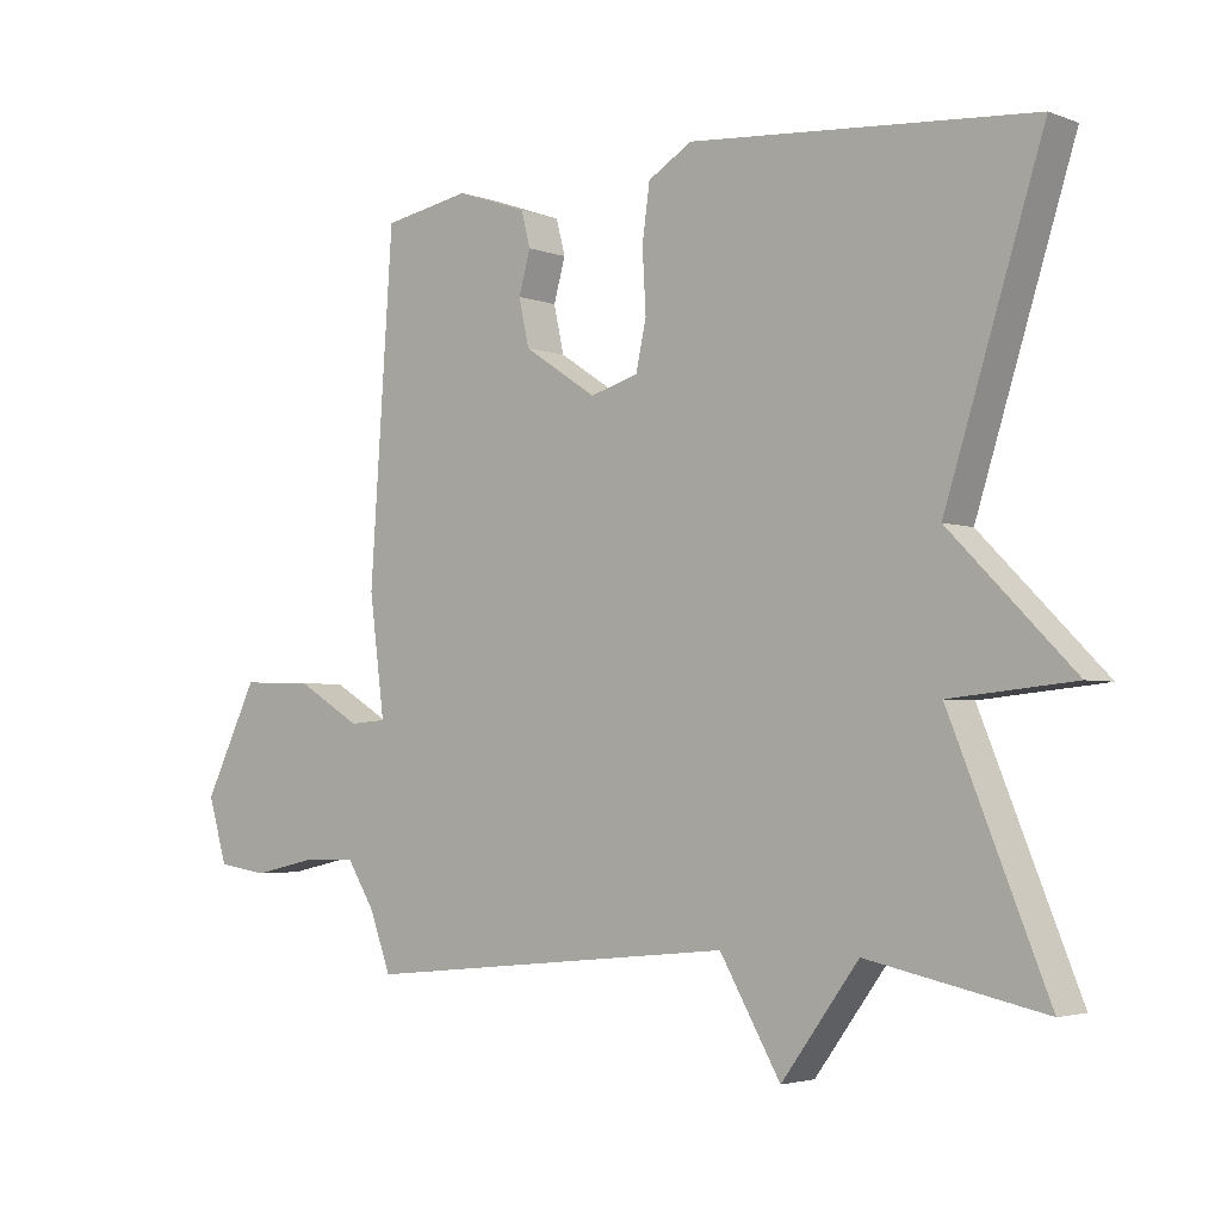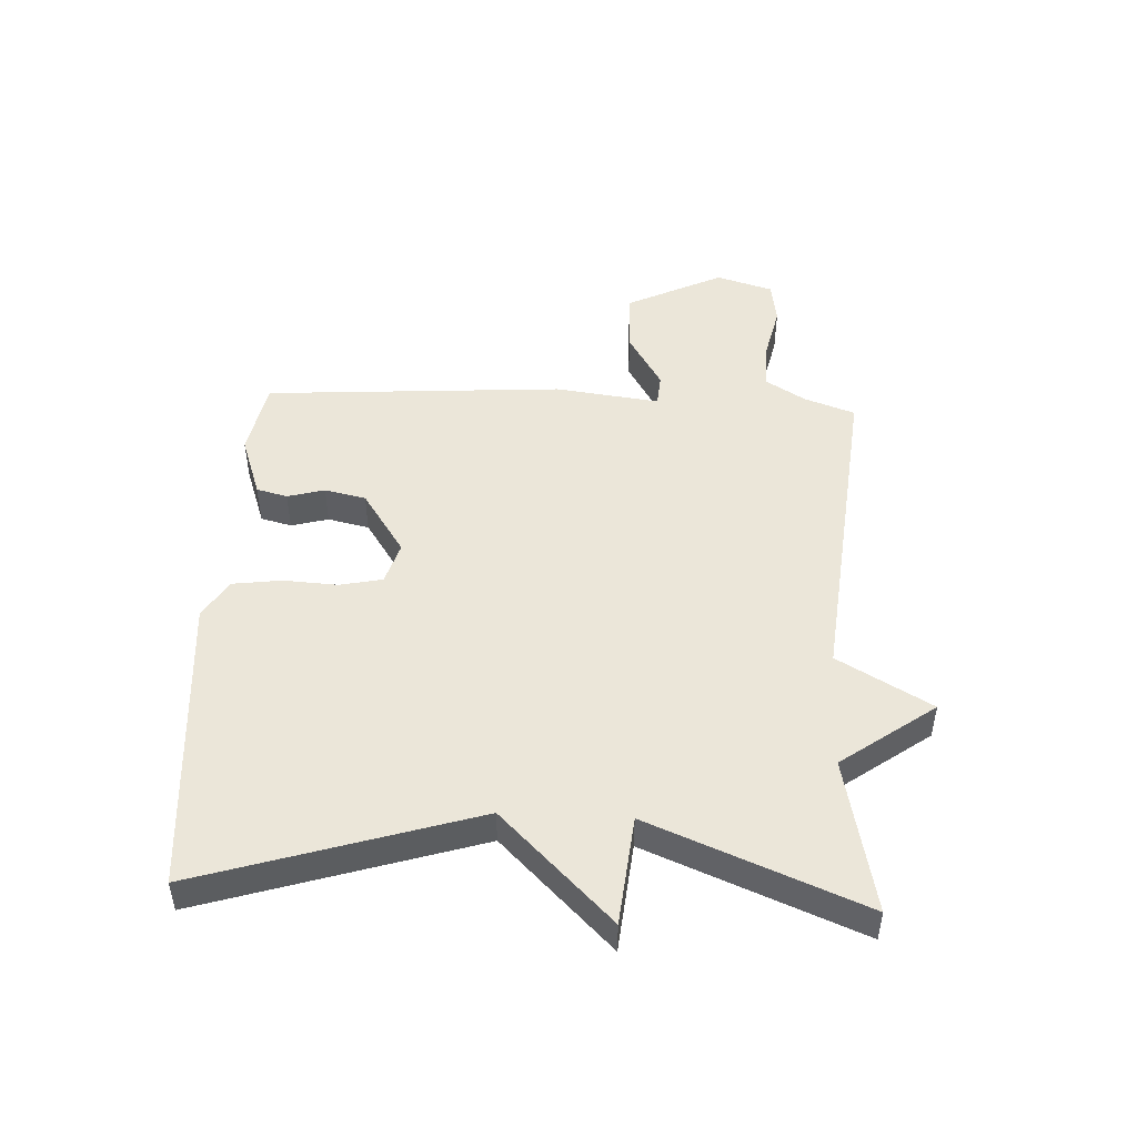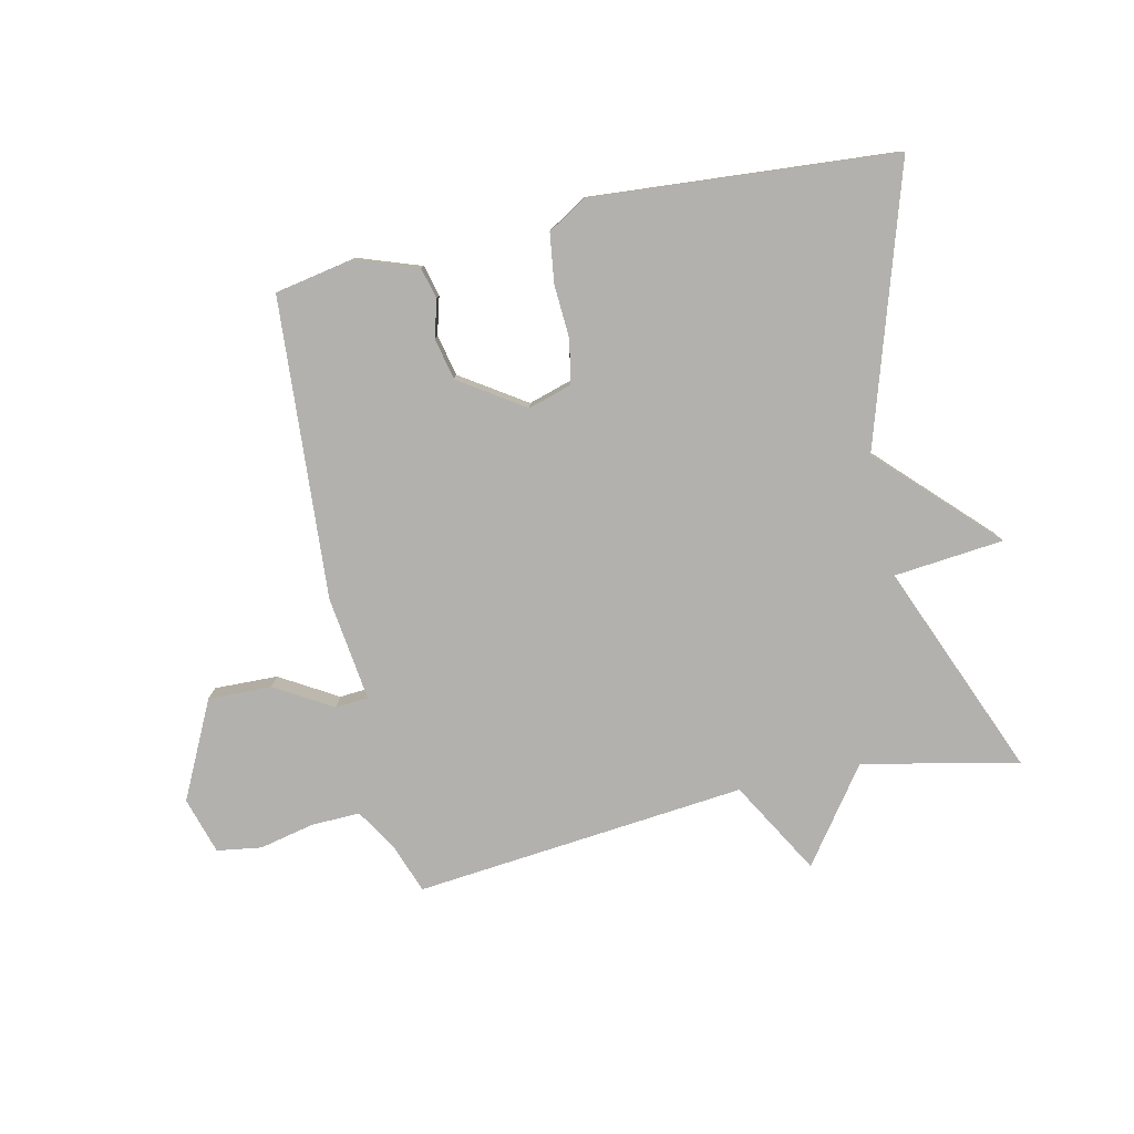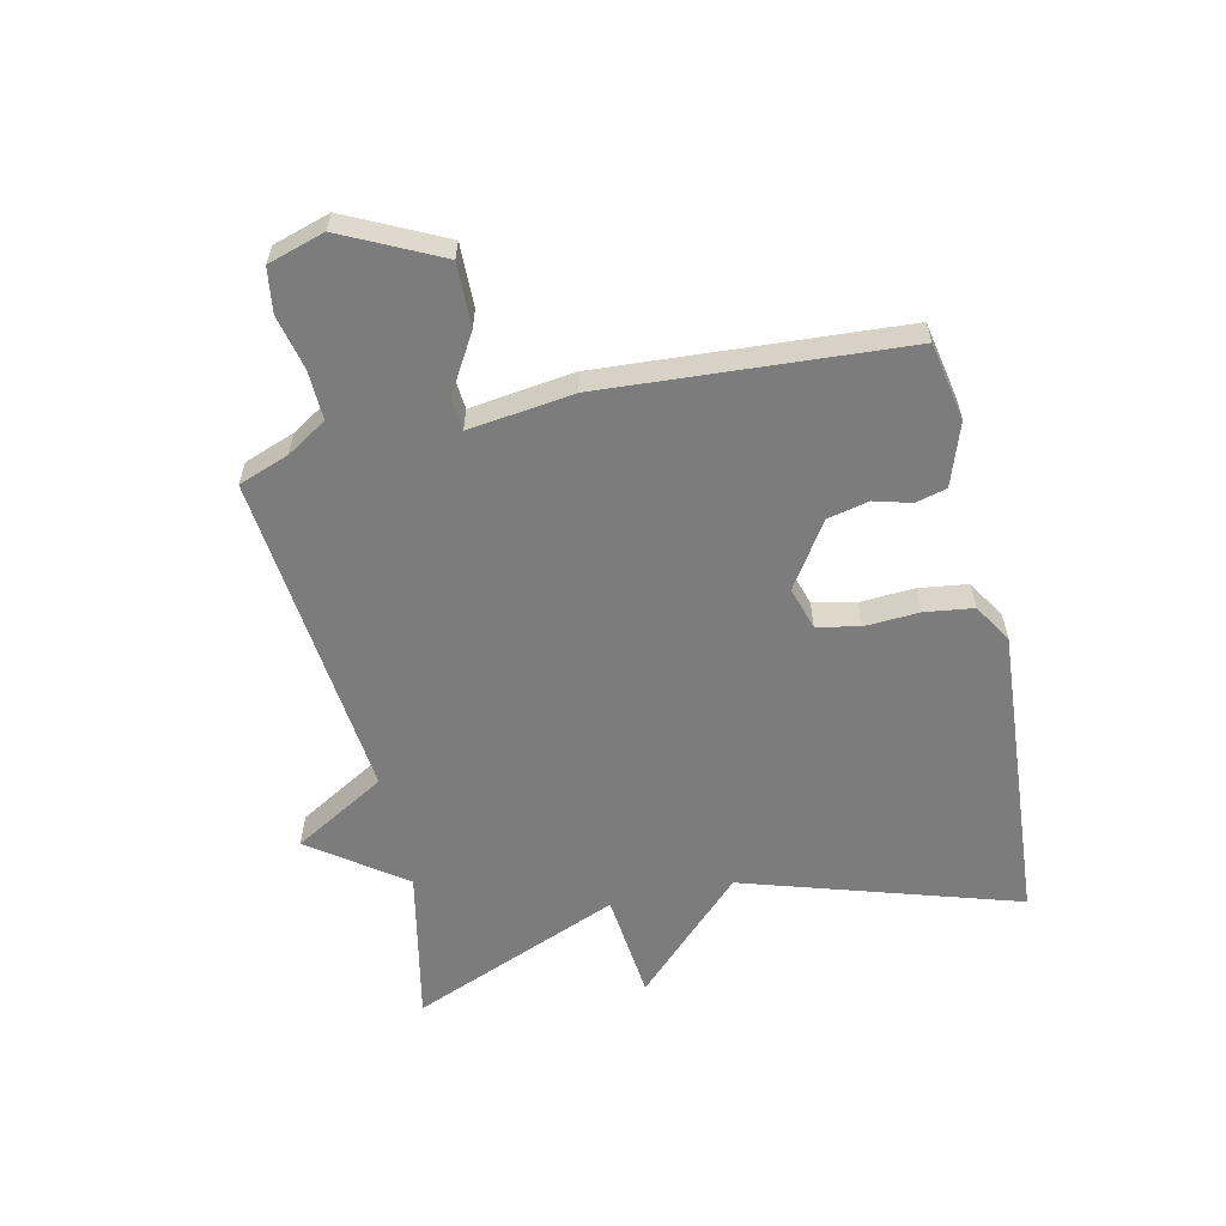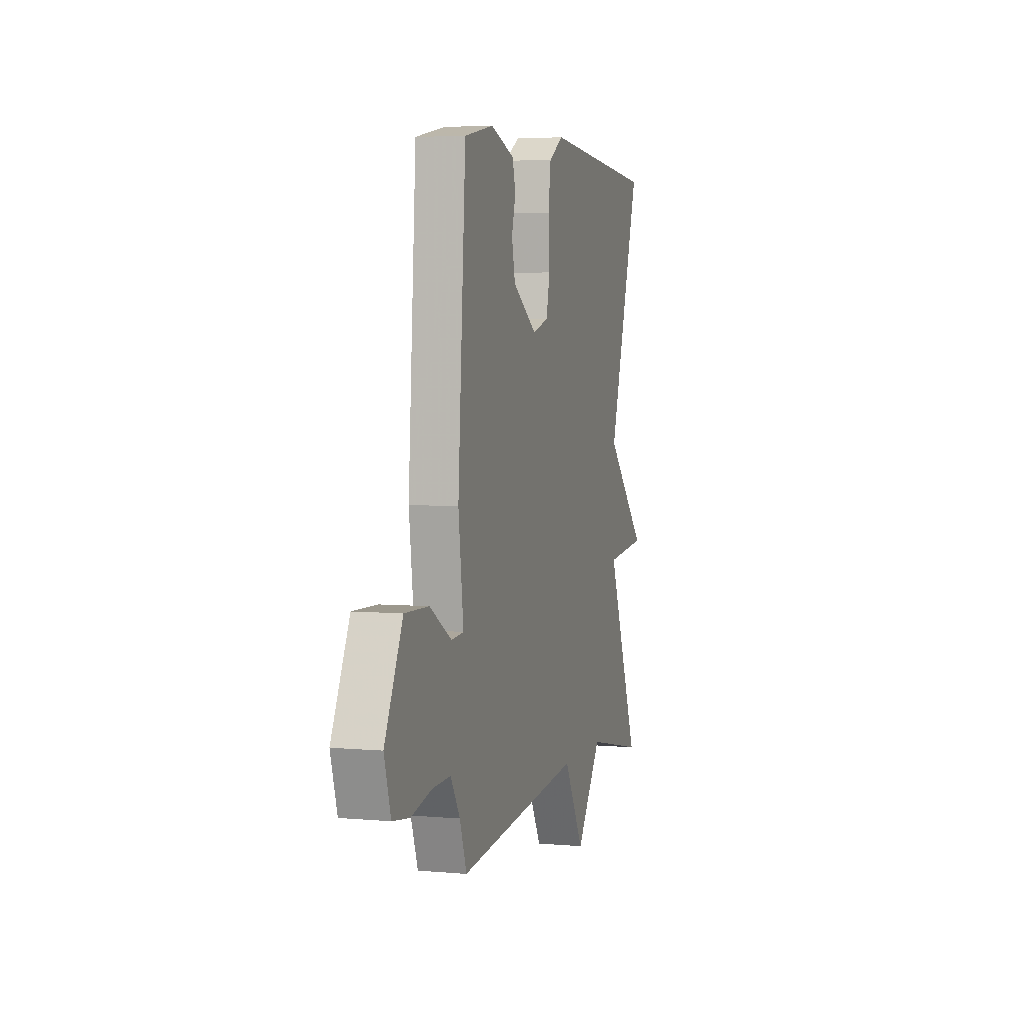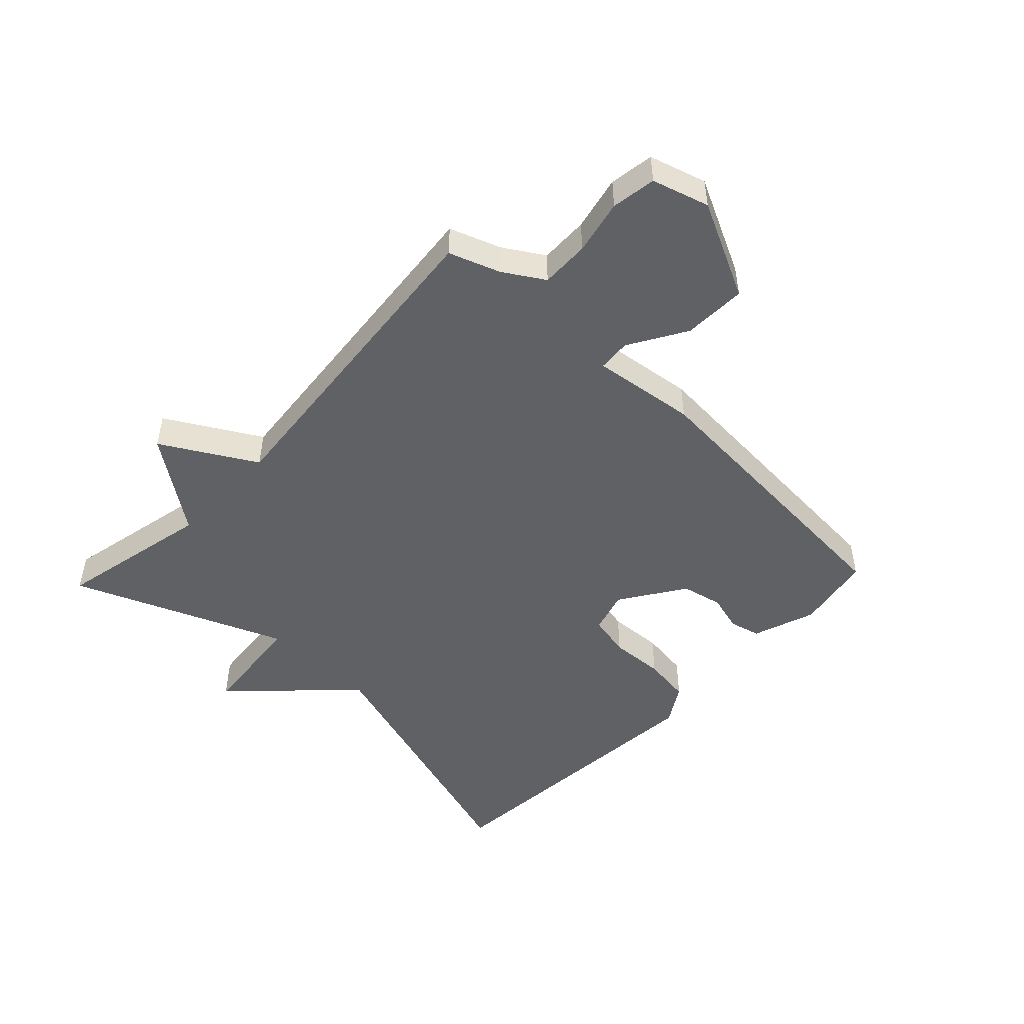
<metadata>
{"format":"obj","ext":"obj","renderer":"f3d","projection":"perspective","resolution":1024,"background":"white","views":[{"elev":-3.3,"azim":38.8,"up":"+Z"},{"elev":48.0,"azim":92.8,"up":"+Y"},{"elev":-79.2,"azim":12.5,"up":"+Y"},{"elev":-58.8,"azim":-77.2,"up":"+Y"},{"elev":4.5,"azim":-74.0,"up":"+Z"},{"elev":-48.6,"azim":-133.6,"up":"+Y"}]}
</metadata>
<code>
v -0.5 0.07 0.5
v -0.373 0.07 0.524
v -0.27 0.07 0.488
v -0.257 0.07 0.437
v -0.274 0.07 0.376
v -0.259 0.07 0.308
v -0.153 0.07 0.238
v -0.083 0.07 0.259
v -0.068 0.07 0.329
v -0.073 0.07 0.419
v -0.062 0.07 0.499
v 0.002 0.07 0.538
v 0.5 0.07 0.5
v 0.358 0.07 0.049
v 0.538 0.07 -0.133
v 0.358 0.07 -0.151
v 0.5 0.07 -0.5
v 0.244 0.07 -0.446
v 0.132 0.07 -0.599
v 0.044 0.07 -0.446
v -0.5 0.07 -0.5
v -0.53 0.07 -0.417
v -0.571 0.07 -0.351
v -0.651 0.07 -0.353
v -0.741 0.07 -0.373
v -0.814 0.07 -0.362
v -0.842 0.07 -0.269
v -0.764 0.07 -0.11
v -0.66 0.07 -0.113
v -0.566 0.07 -0.169
v -0.512 0.07 -0.165
v -0.534 0.07 0.007
v -0.5 0 0.5
v -0.373 0 0.524
v -0.27 0 0.488
v -0.257 0 0.437
v -0.274 0 0.376
v -0.259 0 0.308
v -0.153 0 0.238
v -0.083 0 0.259
v -0.068 0 0.329
v -0.073 0 0.419
v -0.062 0 0.499
v 0.002 0 0.538
v 0.5 0 0.5
v 0.358 0 0.049
v 0.538 0 -0.133
v 0.358 0 -0.151
v 0.5 0 -0.5
v 0.244 0 -0.446
v 0.132 0 -0.599
v 0.044 0 -0.446
v -0.5 0 -0.5
v -0.53 0 -0.417
v -0.571 0 -0.351
v -0.651 0 -0.353
v -0.741 0 -0.373
v -0.814 0 -0.362
v -0.842 0 -0.269
v -0.764 0 -0.11
v -0.66 0 -0.113
v -0.566 0 -0.169
v -0.512 0 -0.165
v -0.534 0 0.007
f 3 4 5
f 2 3 5
f 1 2 5
f 32 1 5
f 31 32 5
f 28 29 30
f 27 28 30
f 26 27 30
f 25 26 30
f 24 25 30
f 23 24 30 31
f 31 5 6
f 23 31 6
f 22 23 6
f 22 6 7
f 21 22 7
f 20 21 7
f 20 7 8
f 19 20 8
f 18 19 8
f 18 8 9
f 17 18 9
f 16 17 9
f 16 9 10
f 15 16 10
f 14 15 10
f 12 13 14
f 11 12 14
f 10 11 14
f 37 36 35
f 37 35 34
f 37 34 33
f 37 33 64
f 37 64 63
f 62 61 60
f 62 60 59
f 62 59 58
f 62 58 57
f 62 57 56
f 63 62 56 55
f 38 37 63
f 38 63 55
f 38 55 54
f 39 38 54
f 39 54 53
f 39 53 52
f 40 39 52
f 40 52 51
f 40 51 50
f 41 40 50
f 41 50 49
f 41 49 48
f 42 41 48
f 42 48 47
f 42 47 46
f 46 45 44
f 46 44 43
f 46 43 42
f 1 33 34 2
f 2 34 35 3
f 3 35 36 4
f 4 36 37 5
f 5 37 38 6
f 6 38 39 7
f 7 39 40 8
f 8 40 41 9
f 9 41 42 10
f 10 42 43 11
f 11 43 44 12
f 12 44 45 13
f 13 45 46 14
f 14 46 47 15
f 15 47 48 16
f 16 48 49 17
f 17 49 50 18
f 18 50 51 19
f 19 51 52 20
f 20 52 53 21
f 21 53 54 22
f 22 54 55 23
f 23 55 56 24
f 24 56 57 25
f 25 57 58 26
f 26 58 59 27
f 27 59 60 28
f 28 60 61 29
f 29 61 62 30
f 30 62 63 31
f 31 63 64 32
f 32 64 33 1

</code>
